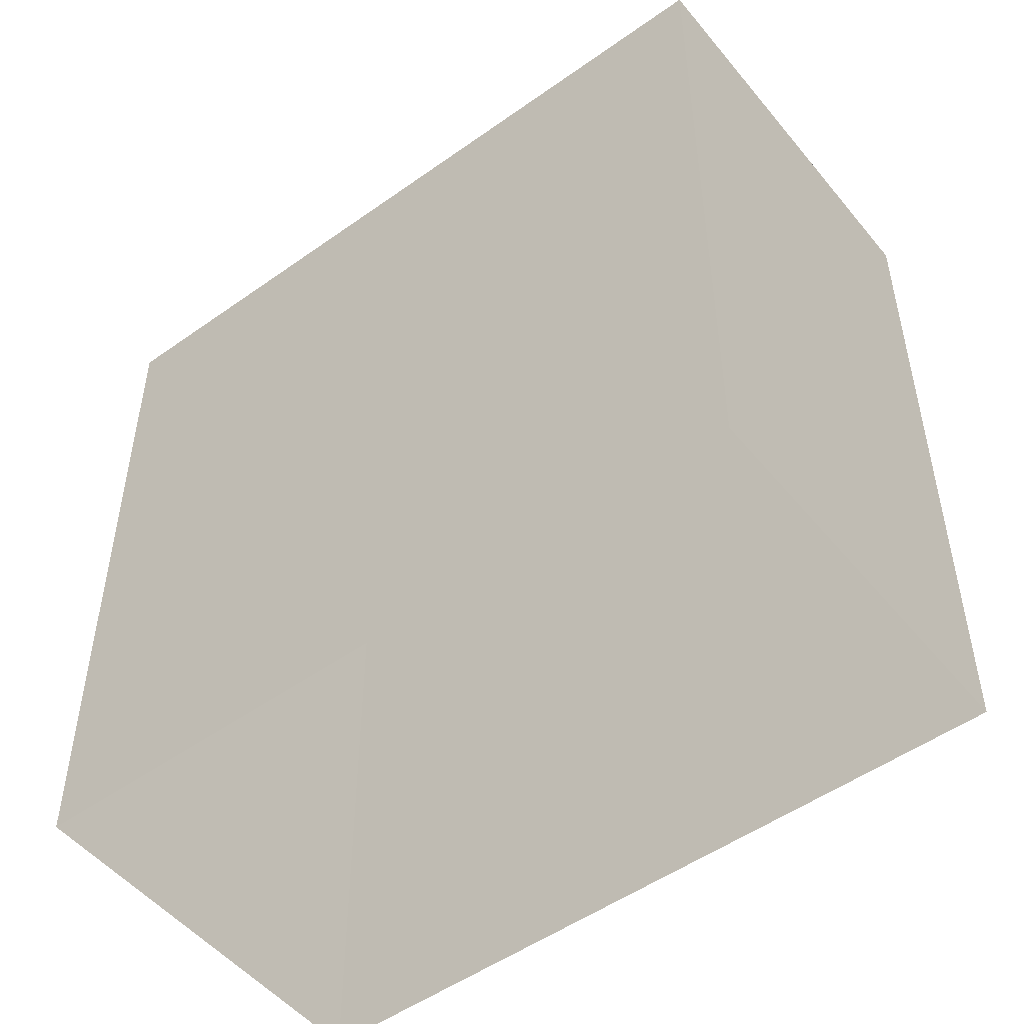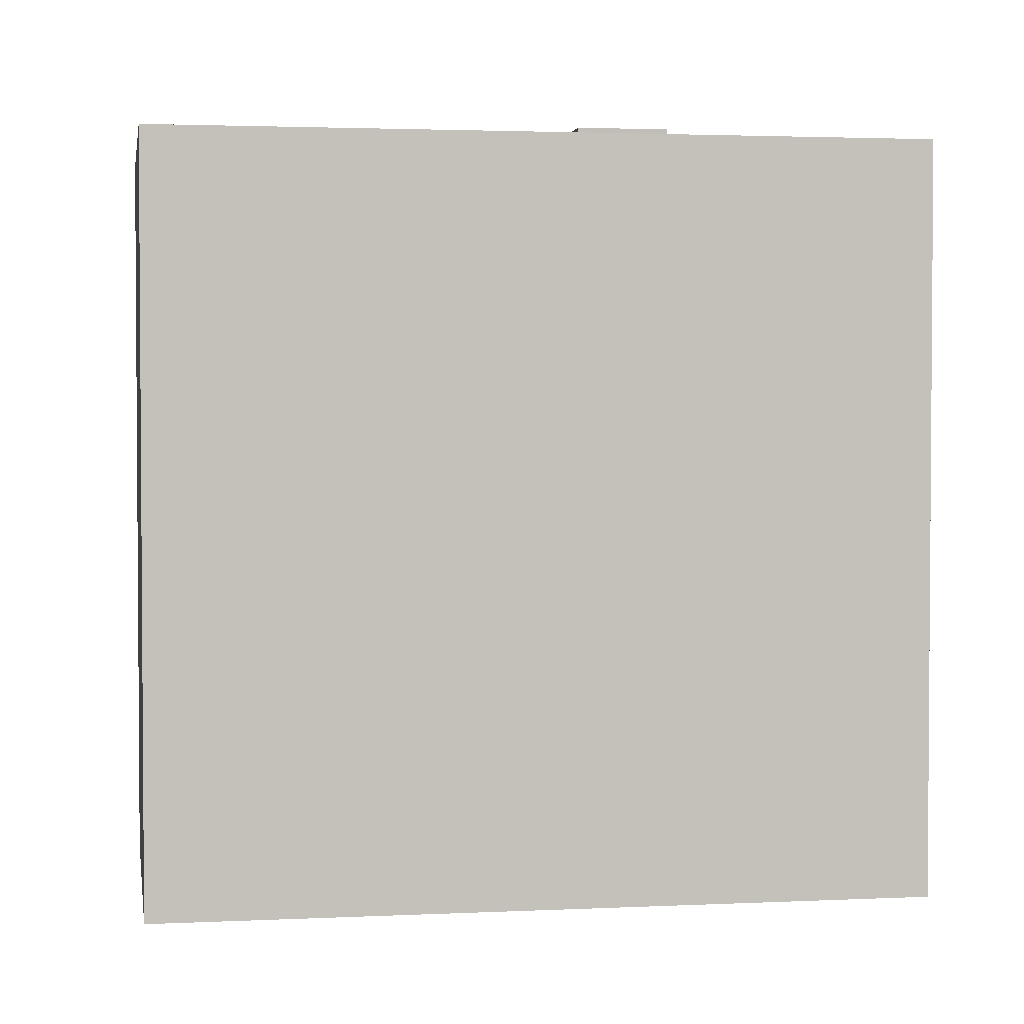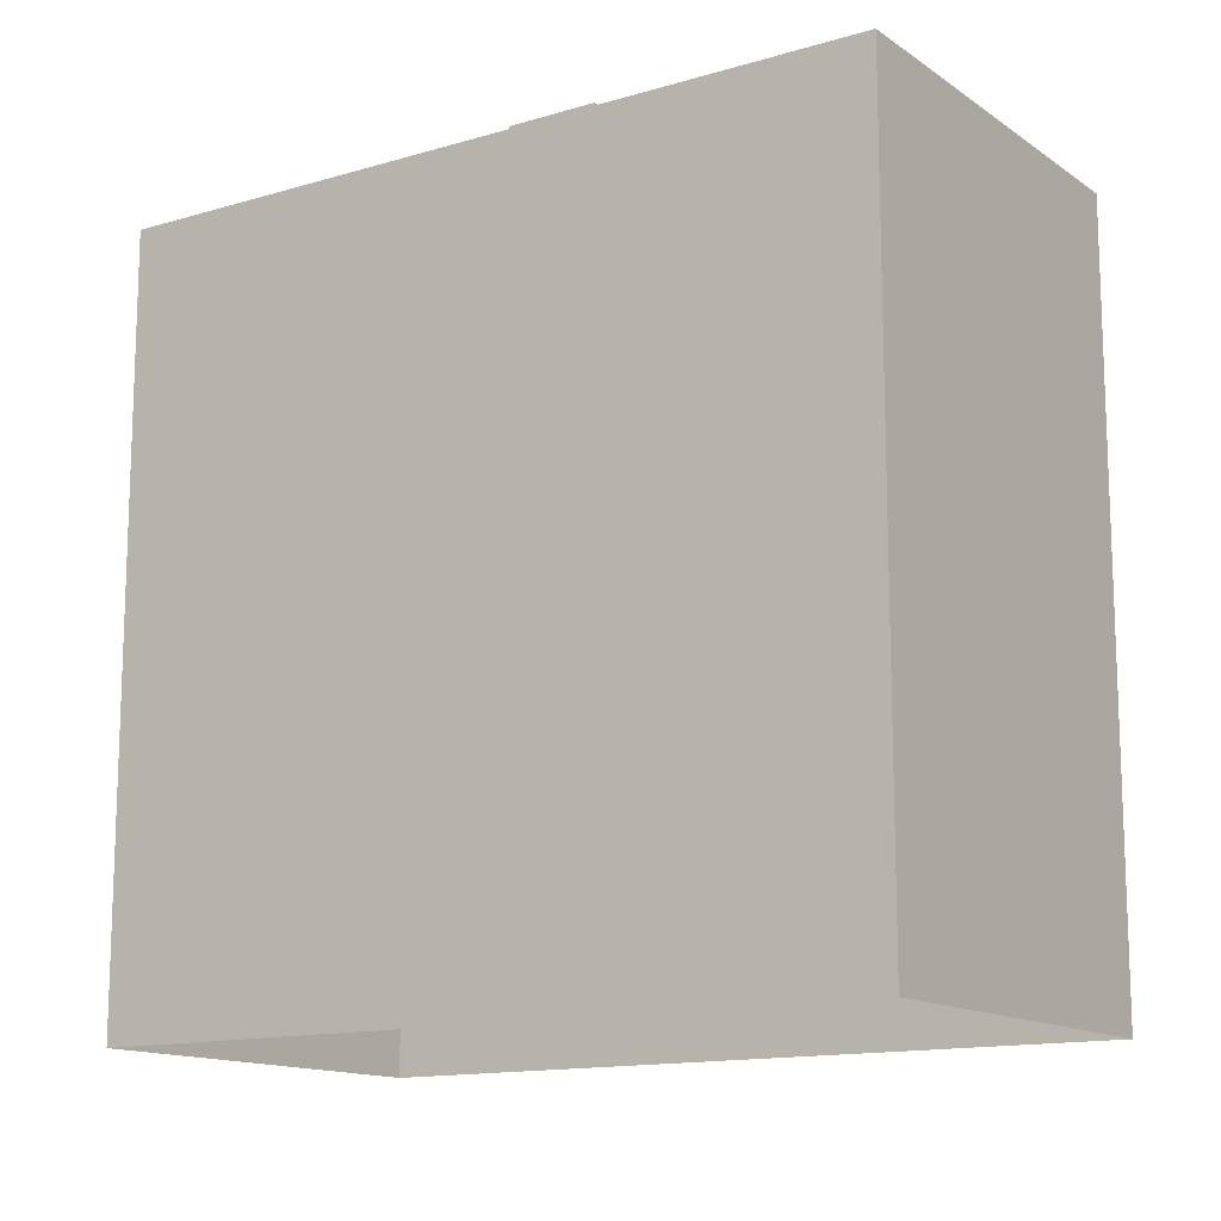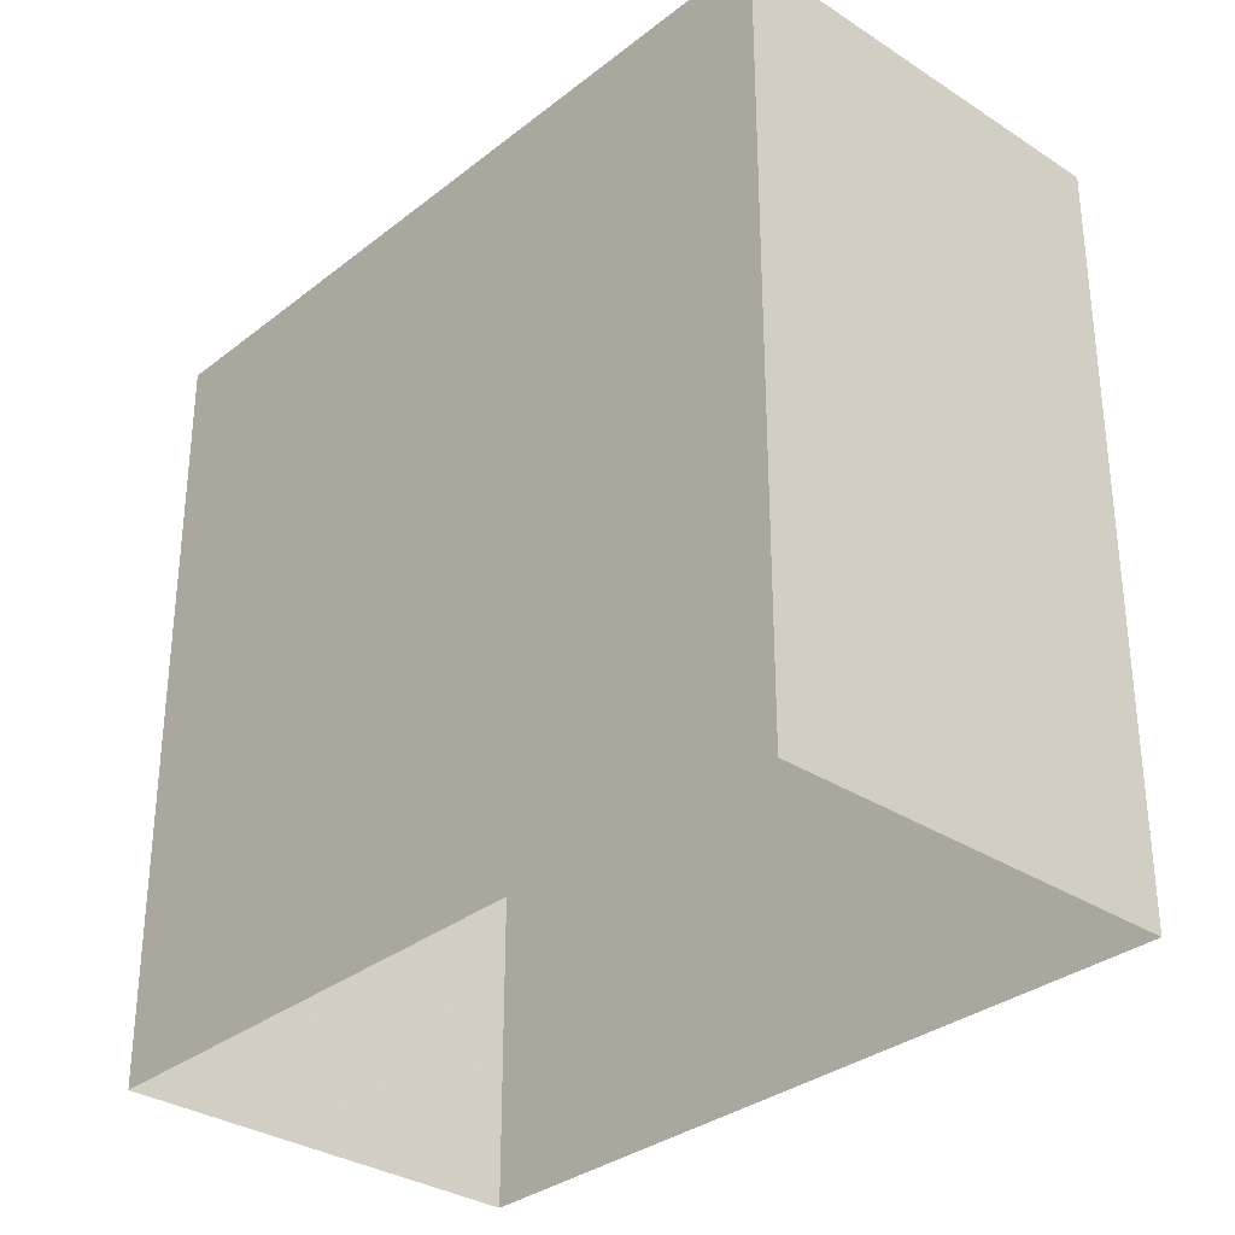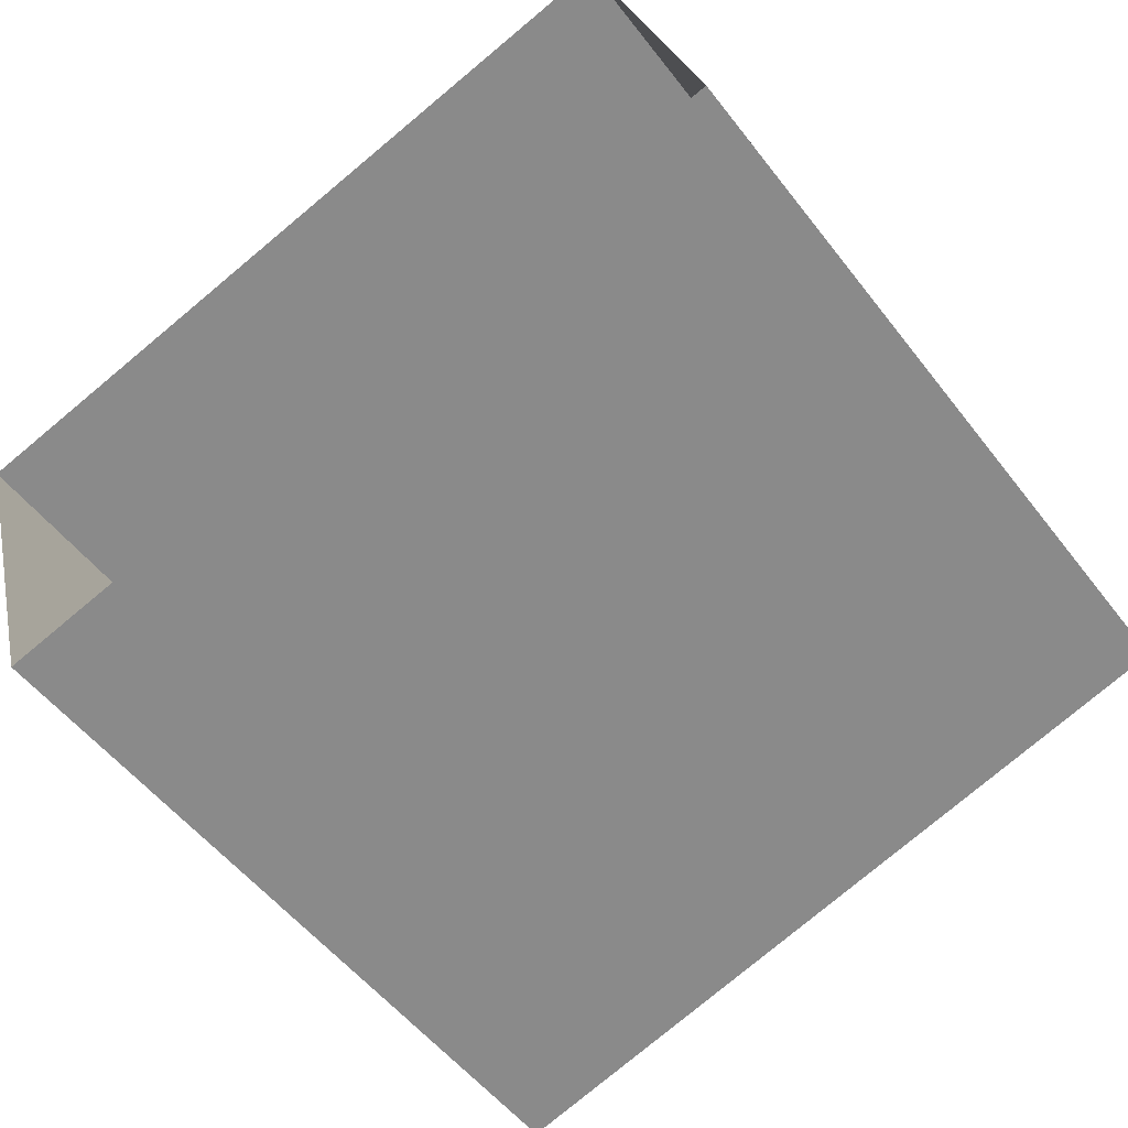
<metadata>
{"format":"obj","ext":"obj","renderer":"f3d","projection":"perspective","resolution":1024,"background":"white","views":[{"elev":-50.7,"azim":21.6,"up":"+Z"},{"elev":2.5,"azim":154.2,"up":"+Z"},{"elev":-13.6,"azim":-162.5,"up":"+Z"},{"elev":-32.2,"azim":-148.7,"up":"+Z"},{"elev":-53.4,"azim":-143.3,"up":"+Y"}]}
</metadata>
<code>
v -8.836e+04 -9.92e+04 4.554
v -8.838e+04 -9.92e+04 4.553
v -8.837e+04 -9.919e+04 4.553
v -8.836e+04 -9.921e+04 4.554
v -8.837e+04 -9.92e+04 20.54
v -8.837e+04 -9.92e+04 20.54
v -8.837e+04 -9.92e+04 20.54
v -8.837e+04 -9.92e+04 20.54
v -8.837e+04 -9.92e+04 20.19
v -8.836e+04 -9.92e+04 20.19
v -8.836e+04 -9.92e+04 20.19
v -8.836e+04 -9.92e+04 20.19
v -8.837e+04 -9.92e+04 20.19
v -8.836e+04 -9.921e+04 20.19
v -8.836e+04 -9.92e+04 20.19
v -8.836e+04 -9.92e+04 20.19
v -8.837e+04 -9.92e+04 20.19
v -8.838e+04 -9.92e+04 20.19
v -8.837e+04 -9.92e+04 20.19
v -8.837e+04 -9.919e+04 20.19
v -8.837e+04 -9.92e+04 20.19
v -8.837e+04 -9.92e+04 20.19
v -8.837e+04 -9.92e+04 20.44
v -8.837e+04 -9.919e+04 20.44
v -8.837e+04 -9.919e+04 20.44
v -8.836e+04 -9.92e+04 20.44
v -8.837e+04 -9.92e+04 20.44
v -8.836e+04 -9.92e+04 20.44
v -8.837e+04 -9.92e+04 20.44
v -8.837e+04 -9.92e+04 20.44
v -8.838e+04 -9.92e+04 20.44
v -8.836e+04 -9.921e+04 20.44
v -8.836e+04 -9.921e+04 20.44
v -8.838e+04 -9.92e+04 20.44
v -8.836e+04 -9.92e+04 20.43
v -8.836e+04 -9.92e+04 20.43
v -8.837e+04 -9.92e+04 20.43
v -8.836e+04 -9.92e+04 20.43
f 1 2 3
f 1 4 2
f 5 6 7
f 8 5 7
f 9 10 11
f 11 10 12
f 13 10 9
f 14 15 16
f 14 17 18
f 19 20 18
f 19 21 20
f 15 11 12
f 17 10 13
f 17 19 18
f 22 10 17
f 14 16 22
f 15 12 16
f 14 22 17
f 23 24 25
f 24 23 26
f 26 27 28
f 25 29 23
f 28 27 30
f 23 27 26
f 24 31 25
f 32 26 33
f 31 32 33
f 33 26 28
f 25 31 34
f 33 34 31
f 35 36 37
f 38 35 37
f 17 7 6
f 19 17 6
f 21 19 29
f 23 29 5
f 5 29 6
f 29 19 6
f 23 5 8
f 27 23 8
f 17 13 7
f 13 9 30
f 7 30 8
f 8 30 27
f 7 13 30
f 34 18 20
f 25 34 20
f 15 28 11
f 28 30 11
f 30 9 11
f 29 25 20
f 21 29 20
f 33 15 14
f 33 28 15
f 34 14 18
f 34 33 14
f 24 26 1
f 3 24 1
f 32 4 1
f 26 32 1
f 31 2 4
f 32 31 4
f 24 3 2
f 31 24 2
f 22 38 37
f 22 16 38
f 36 22 37
f 36 10 22
f 10 36 35
f 12 10 35
f 38 12 35
f 38 16 12

</code>
